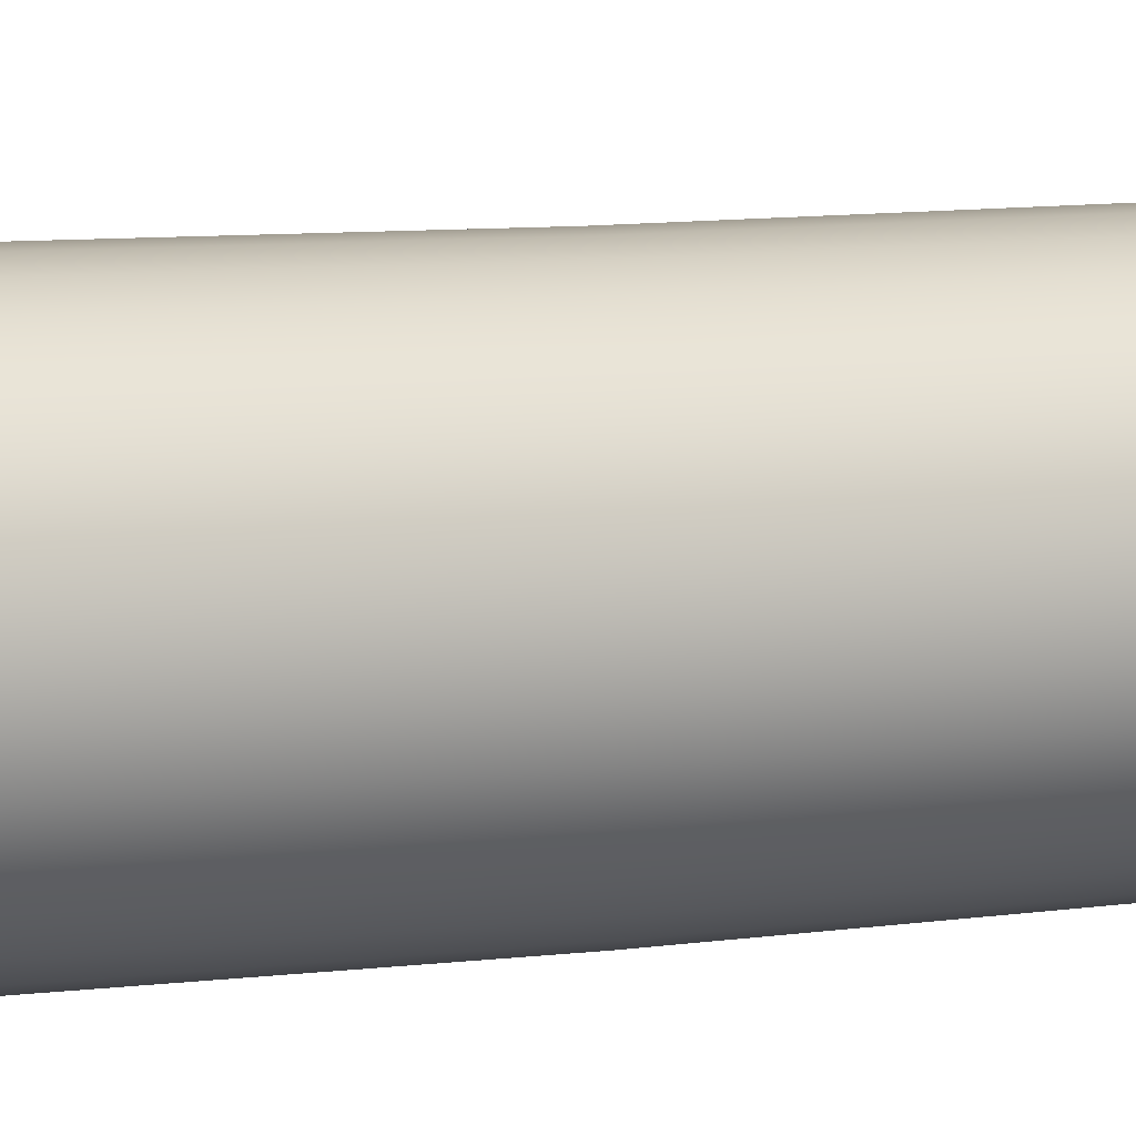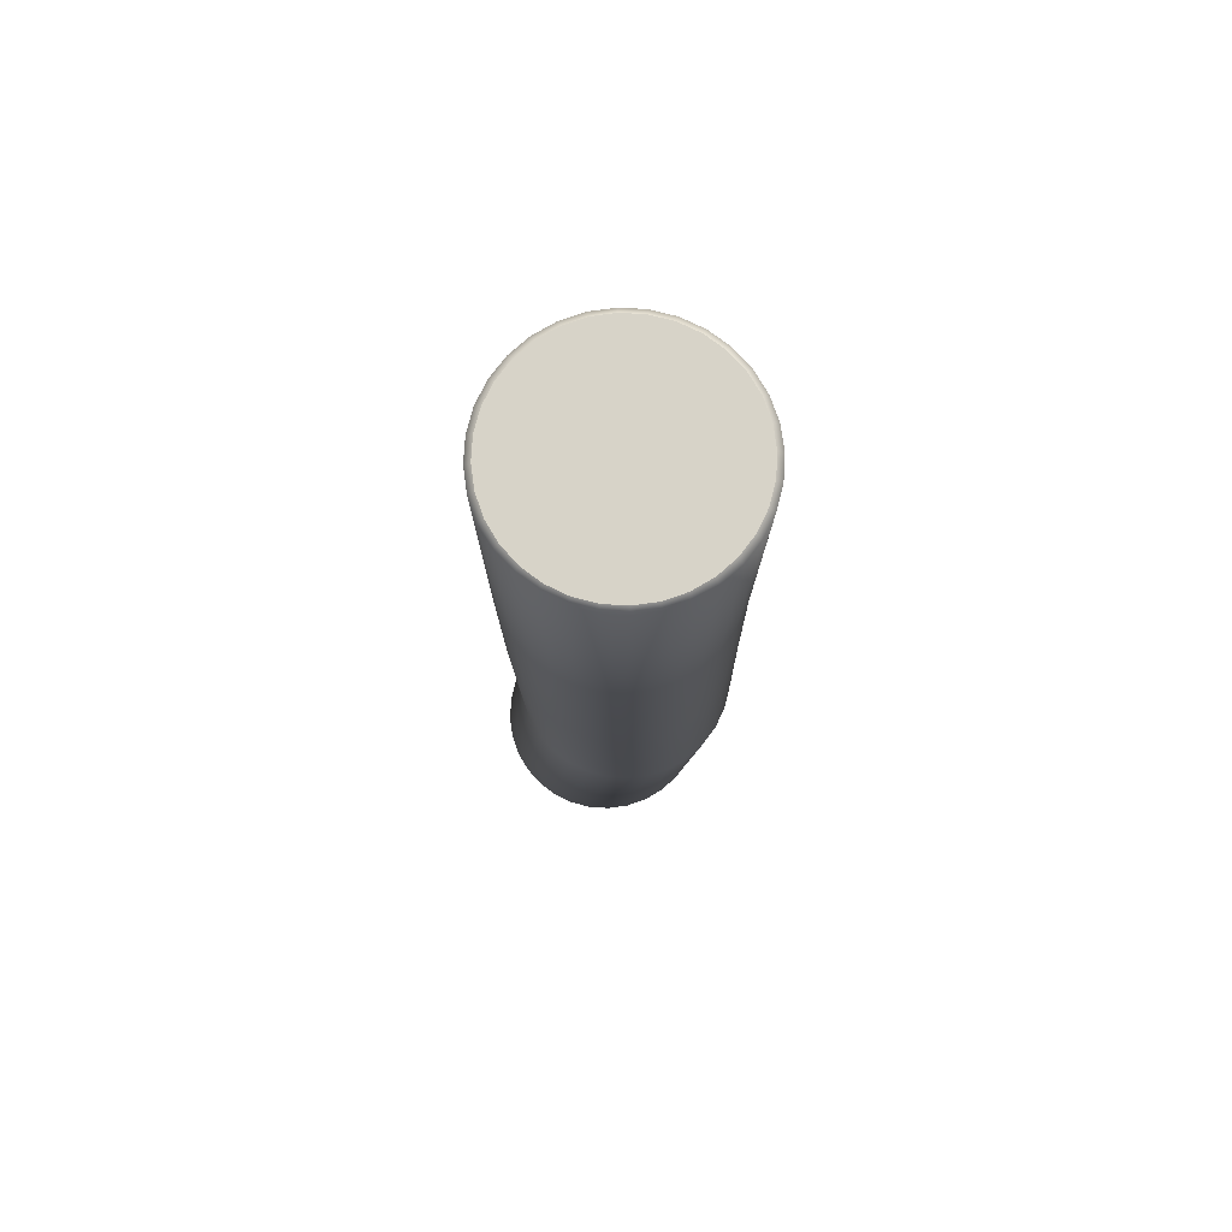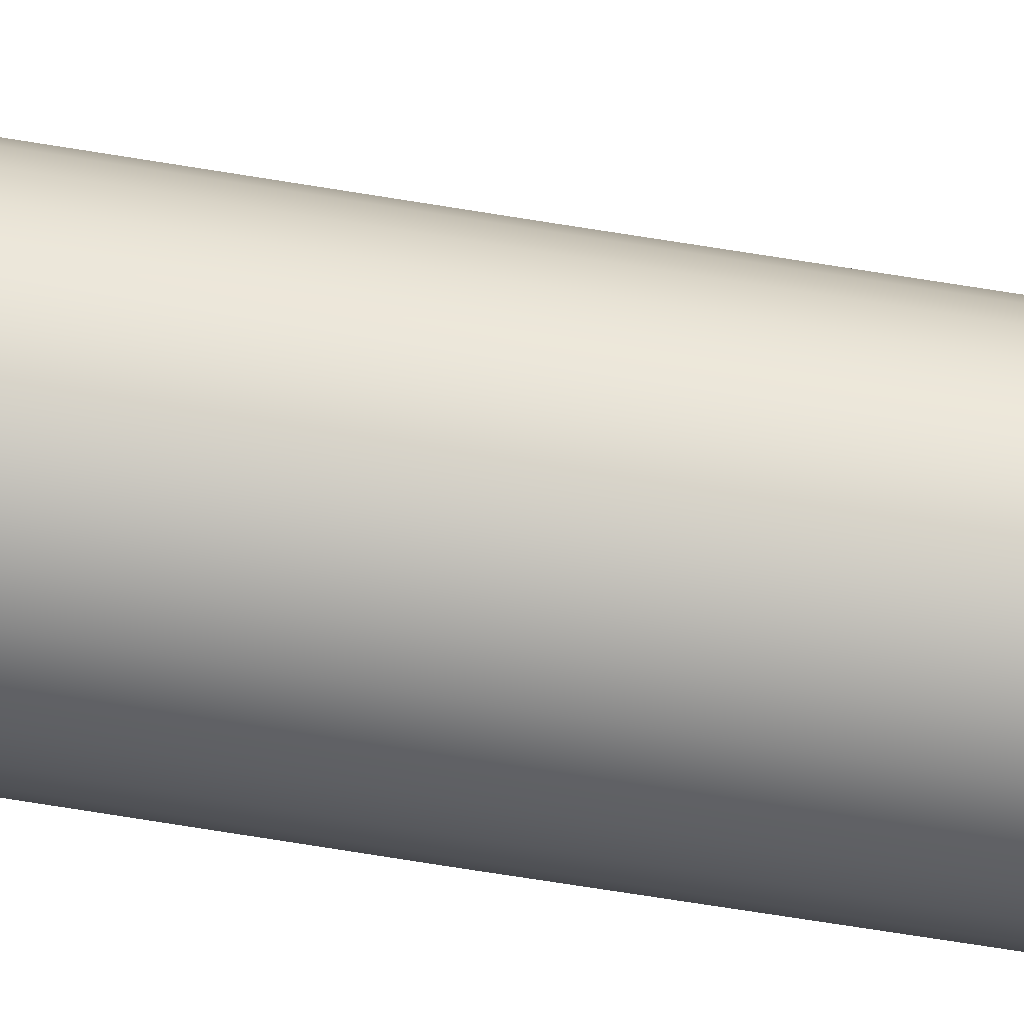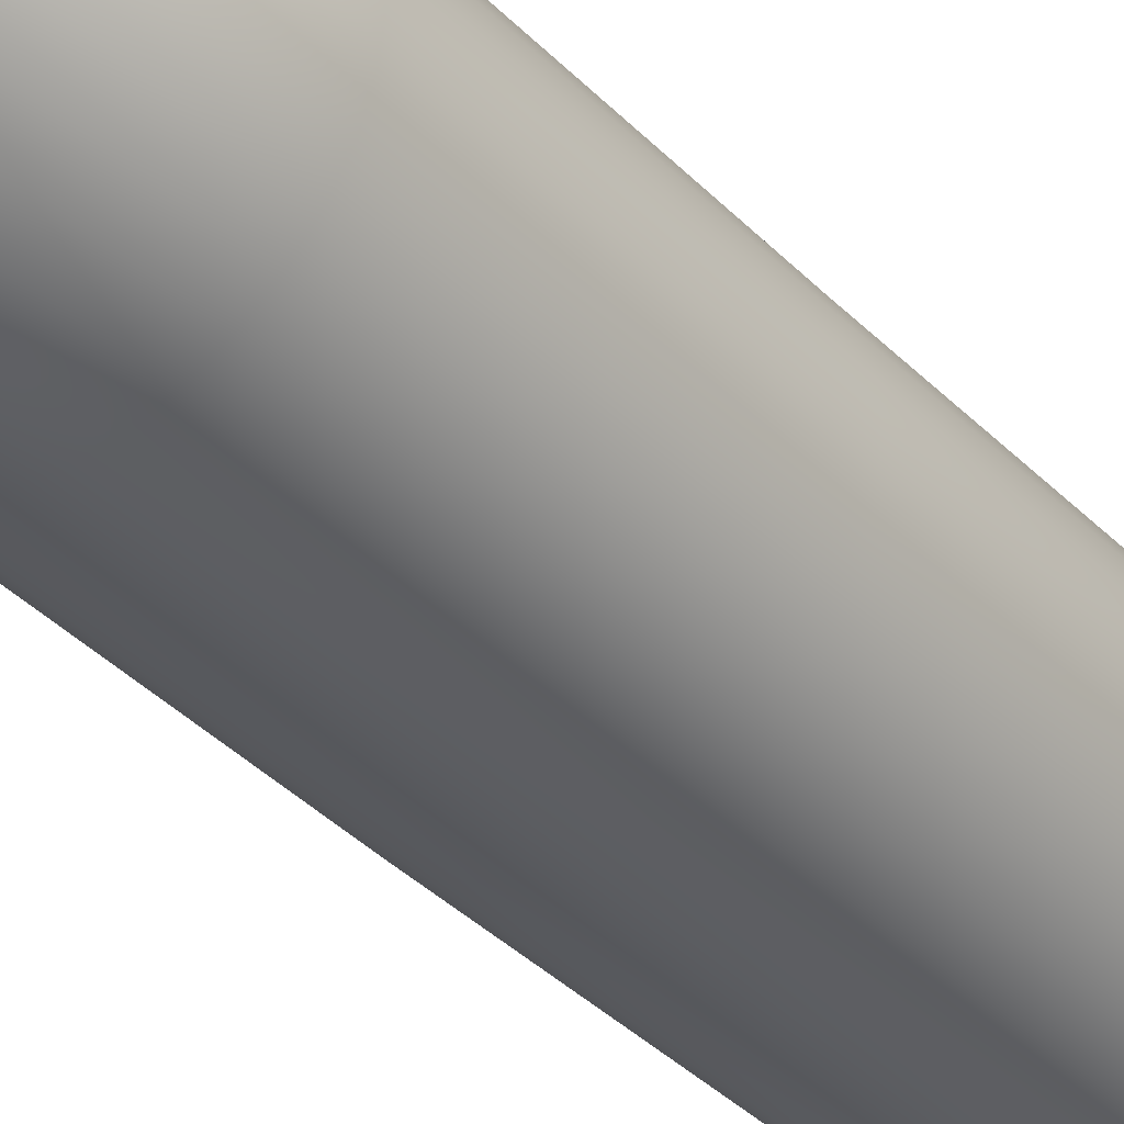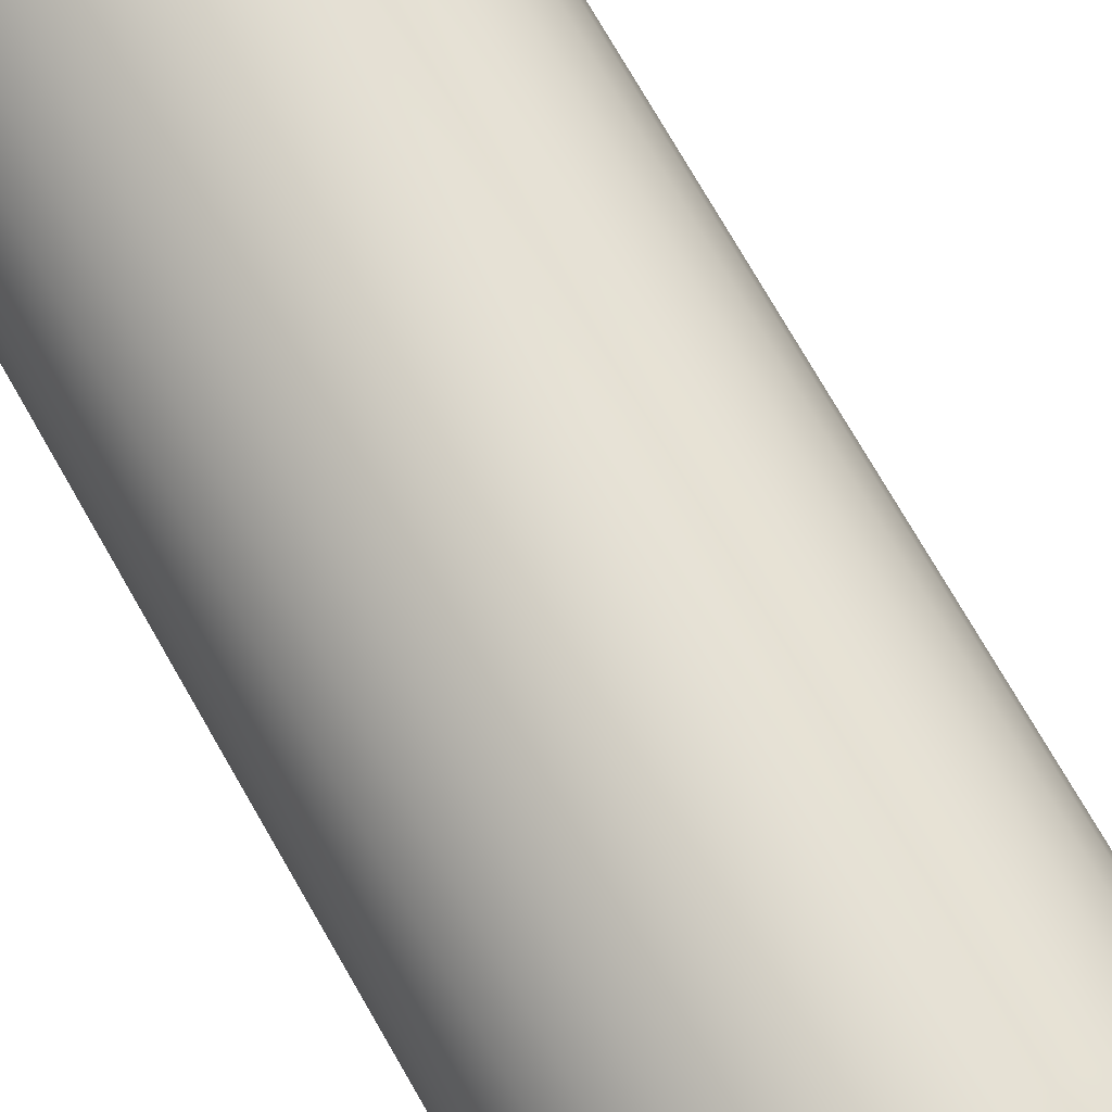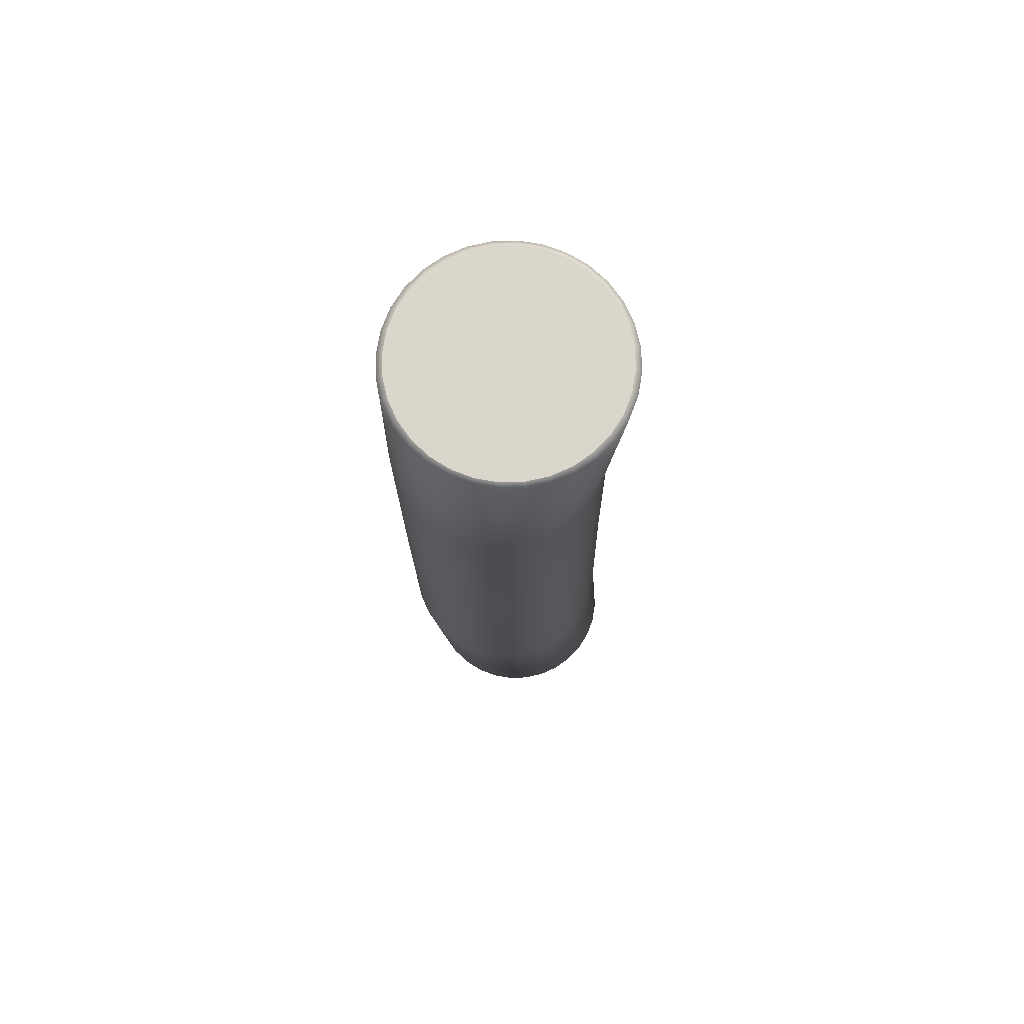
<metadata>
{"format":"obj","ext":"obj","renderer":"f3d","projection":"perspective","resolution":1024,"background":"white","views":[{"elev":4.7,"azim":66.6,"up":"+Y"},{"elev":76.5,"azim":31.5,"up":"+Z"},{"elev":-73.6,"azim":-98.7,"up":"+Y"},{"elev":-37.0,"azim":36.8,"up":"+Y"},{"elev":70.8,"azim":150.8,"up":"+Y"},{"elev":73.9,"azim":150.3,"up":"+Z"}]}
</metadata>
<code>
o Cylinder.001
v -0.03203 1.336 2.869
v 0.09405 1.323 2.869
v 0.2153 1.287 2.869
v 0.327 1.227 2.869
v 0.425 1.146 2.869
v 0.5053 1.049 2.869
v 0.5651 0.9368 2.869
v 0.6018 0.8155 2.869
v 0.6143 0.6895 2.869
v 0.6018 0.5634 2.869
v 0.5651 0.4421 2.869
v 0.5053 0.3304 2.869
v 0.425 0.2325 2.869
v 0.327 0.1521 2.869
v 0.2153 0.09235 2.869
v 0.09405 0.05557 2.869
v -0.03203 0.04316 2.869
v -0.1581 0.05557 2.869
v -0.2794 0.09235 2.869
v -0.3911 0.1521 2.869
v -0.489 0.2325 2.869
v -0.5694 0.3304 2.869
v -0.6291 0.4421 2.869
v -0.6659 0.5634 2.869
v -0.6783 0.6895 2.869
v -0.6659 0.8155 2.869
v -0.6291 0.9368 2.869
v -0.5694 1.049 2.869
v -0.489 1.146 2.869
v -0.3911 1.227 2.869
v -0.2794 1.287 2.869
v -0.1581 1.323 2.869
v -0.1226 1.243 -2.874
v -0.002504 1.232 -2.874
v 0.113 1.197 -2.874
v 0.2194 1.14 -2.874
v 0.3127 1.063 -2.874
v 0.3892 0.9699 -2.874
v 0.4461 0.8635 -2.874
v 0.4811 0.748 -2.874
v 0.4929 0.6279 -2.874
v 0.4811 0.5078 -2.874
v 0.4461 0.3924 -2.874
v 0.3892 0.2859 -2.874
v 0.3127 0.1927 -2.874
v 0.2194 0.1161 -2.874
v 0.113 0.05924 -2.874
v -0.002505 0.02422 -2.874
v -0.1226 0.01239 -2.874
v -0.2427 0.02422 -2.874
v -0.3581 0.05924 -2.874
v -0.4646 0.1161 -2.874
v -0.5578 0.1927 -2.874
v -0.6344 0.2859 -2.874
v -0.6913 0.3924 -2.874
v -0.7263 0.5078 -2.874
v -0.7381 0.6279 -2.874
v -0.7263 0.748 -2.874
v -0.6913 0.8635 -2.874
v -0.6344 0.9699 -2.874
v -0.5578 1.063 -2.874
v -0.4646 1.14 -2.874
v -0.3581 1.197 -2.874
v -0.2427 1.232 -2.874
f 33 34 35 36 37 38 39 40 41 42 43 44 45 46 47 48 49 50 51 52 53 54 55 56 57 58 59 60 61 62 63 64
f 2 1 32 31 30 29 28 27 26 25 24 23 22 21 20 19 18 17 16 15 14 13 12 11 10 9 8 7 6 5 4 3
o Cylinder
v -0.1226 1.276 -2.842
v -0.03203 1.37 2.842
v 0.003816 1.263 -2.842
v 0.1007 1.357 2.842
v 0.1254 1.227 -2.842
v 0.2283 1.318 2.842
v 0.2374 1.167 -2.842
v 0.3459 1.255 2.842
v 0.3356 1.086 -2.842
v 0.449 1.171 2.842
v 0.4161 0.9879 -2.842
v 0.5336 1.067 2.842
v 0.476 0.8759 -2.842
v 0.5965 0.9498 2.842
v 0.5129 0.7543 -2.842
v 0.6352 0.8222 2.842
v 0.5253 0.6279 -2.842
v 0.6483 0.6895 2.842
v 0.5129 0.5015 -2.842
v 0.6352 0.5567 2.842
v 0.476 0.38 -2.842
v 0.5965 0.4291 2.842
v 0.4161 0.2679 -2.842
v 0.5336 0.3115 2.842
v 0.3356 0.1698 -2.842
v 0.449 0.2084 2.842
v 0.2374 0.08919 -2.842
v 0.3459 0.1238 2.842
v 0.1254 0.02931 -2.842
v 0.2283 0.06093 2.842
v 0.003816 -0.007557 -2.842
v 0.1007 0.02221 2.842
v -0.1226 -0.02001 -2.842
v -0.03203 0.009141 2.842
v -0.249 -0.007556 -2.842
v -0.1648 0.02221 2.842
v -0.3705 0.02931 -2.842
v -0.2924 0.06093 2.842
v -0.4826 0.08919 -2.842
v -0.41 0.1238 2.842
v -0.5807 0.1698 -2.842
v -0.5131 0.2084 2.842
v -0.6613 0.2679 -2.842
v -0.5977 0.3115 2.842
v -0.7212 0.38 -2.842
v -0.6606 0.4291 2.842
v -0.7581 0.5015 -2.842
v -0.6993 0.5567 2.842
v -0.7705 0.6279 -2.842
v -0.7123 0.6895 2.842
v -0.7581 0.7543 -2.842
v -0.6993 0.8222 2.842
v -0.7212 0.8759 -2.842
v -0.6606 0.9498 2.842
v -0.6613 0.9879 -2.842
v -0.5977 1.067 2.842
v -0.5807 1.086 -2.842
v -0.5131 1.171 2.842
v -0.4825 1.167 -2.842
v -0.41 1.255 2.842
v -0.3705 1.227 -2.842
v -0.2924 1.318 2.842
v -0.249 1.263 -2.842
v -0.1648 1.357 2.842
v 0 1.286 -0
v 0.1264 1.274 -0
v 0.2479 1.237 -0
v 0.36 1.177 -0
v 0.4581 1.096 -0
v 0.5387 0.9982 -0
v 0.5986 0.8862 -0
v 0.6355 0.7646 -0
v 0.6479 0.6382 0
v 0.6355 0.5118 0
v 0.5986 0.3903 0
v 0.5387 0.2783 0
v 0.4581 0.1801 0
v 0.36 0.09951 0
v 0.2479 0.03964 0
v 0.1264 0.002767 0
v -0 -0.009682 0
v -0.1264 0.002767 0
v -0.2479 0.03964 0
v -0.36 0.09951 0
v -0.4581 0.1801 0
v -0.5387 0.2783 0
v -0.5986 0.3903 0
v -0.6355 0.5118 0
v -0.6479 0.6382 0
v -0.6355 0.7646 -0
v -0.5986 0.8862 -0
v -0.5387 0.9982 -0
v -0.4581 1.096 -0
v -0.36 1.177 -0
v -0.2479 1.237 -0
v -0.1264 1.274 -0
v 0 1.268 1.421
v 0.1264 1.256 1.421
v 0.2479 1.219 1.421
v 0.36 1.159 1.421
v 0.4581 1.078 1.421
v 0.5387 0.9802 1.421
v 0.5986 0.8682 1.421
v 0.6355 0.7467 1.421
v 0.6479 0.6203 1.421
v 0.6355 0.4939 1.421
v 0.5986 0.3723 1.421
v 0.5387 0.2603 1.421
v 0.4581 0.1621 1.421
v 0.36 0.08155 1.421
v 0.2479 0.02168 1.421
v 0.1264 -0.0152 1.421
v -0 -0.02764 1.421
v -0.1264 -0.01519 1.421
v -0.2479 0.02168 1.421
v -0.36 0.08155 1.421
v -0.4581 0.1621 1.421
v -0.5387 0.2603 1.421
v -0.5986 0.3723 1.421
v -0.6355 0.4939 1.421
v -0.6479 0.6203 1.421
v -0.6355 0.7467 1.421
v -0.5986 0.8682 1.421
v -0.5387 0.9802 1.421
v -0.4581 1.078 1.421
v -0.36 1.159 1.421
v -0.2479 1.219 1.421
v -0.1264 1.256 1.421
v 0.1264 1.312 -1.421
v 0.2479 1.275 -1.421
v 0.36 1.215 -1.421
v 0.4581 1.135 -1.421
v 0.5387 1.037 -1.421
v 0.5986 0.9246 -1.421
v 0.6355 0.803 -1.421
v 0.6479 0.6766 -1.421
v 0.6355 0.5502 -1.421
v 0.5986 0.4287 -1.421
v 0.5387 0.3166 -1.421
v 0.4581 0.2185 -1.421
v 0.36 0.1379 -1.421
v 0.2479 0.07802 -1.421
v 0.1264 0.04115 -1.421
v -0 0.0287 -1.421
v -0.1264 0.04115 -1.421
v -0.2479 0.07802 -1.421
v -0.36 0.1379 -1.421
v -0.4581 0.2185 -1.421
v -0.5387 0.3167 -1.421
v -0.5986 0.4287 -1.421
v -0.6355 0.5502 -1.421
v -0.6479 0.6766 -1.421
v -0.6355 0.803 -1.421
v -0.5986 0.9246 -1.421
v -0.5387 1.037 -1.421
v -0.4581 1.135 -1.421
v -0.36 1.215 -1.421
v -0.2479 1.275 -1.421
v -0.1264 1.312 -1.421
v 0 1.325 -1.421
v -0.03203 1.336 2.869
v 0.09405 1.323 2.869
v 0.2153 1.287 2.869
v 0.327 1.227 2.869
v 0.425 1.146 2.869
v 0.5053 1.049 2.869
v 0.5651 0.9368 2.869
v 0.6018 0.8155 2.869
v 0.6143 0.6895 2.869
v 0.6018 0.5634 2.869
v 0.5651 0.4421 2.869
v 0.5053 0.3304 2.869
v 0.425 0.2325 2.869
v 0.327 0.1521 2.869
v 0.2153 0.09235 2.869
v 0.09405 0.05557 2.869
v -0.03203 0.04316 2.869
v -0.1581 0.05557 2.869
v -0.2794 0.09235 2.869
v -0.3911 0.1521 2.869
v -0.489 0.2325 2.869
v -0.5694 0.3304 2.869
v -0.6291 0.4421 2.869
v -0.6659 0.5634 2.869
v -0.6783 0.6895 2.869
v -0.6659 0.8155 2.869
v -0.6291 0.9368 2.869
v -0.5694 1.049 2.869
v -0.489 1.146 2.869
v -0.3911 1.227 2.869
v -0.2794 1.287 2.869
v -0.1581 1.323 2.869
v -0.1226 1.243 -2.874
v -0.002504 1.232 -2.874
v 0.113 1.197 -2.874
v 0.2194 1.14 -2.874
v 0.3127 1.063 -2.874
v 0.3892 0.9699 -2.874
v 0.4461 0.8635 -2.874
v 0.4811 0.748 -2.874
v 0.4929 0.6279 -2.874
v 0.4811 0.5078 -2.874
v 0.4461 0.3924 -2.874
v 0.3892 0.2859 -2.874
v 0.3127 0.1927 -2.874
v 0.2194 0.1161 -2.874
v 0.113 0.05924 -2.874
v -0.002505 0.02422 -2.874
v -0.1226 0.01239 -2.874
v -0.2427 0.02422 -2.874
v -0.3581 0.05924 -2.874
v -0.4646 0.1161 -2.874
v -0.5578 0.1927 -2.874
v -0.6344 0.2859 -2.874
v -0.6913 0.3924 -2.874
v -0.7263 0.5078 -2.874
v -0.7381 0.6279 -2.874
v -0.7263 0.748 -2.874
v -0.6913 0.8635 -2.874
v -0.6344 0.9699 -2.874
v -0.5578 1.063 -2.874
v -0.4646 1.14 -2.874
v -0.3581 1.197 -2.874
v -0.2427 1.232 -2.874
f 161 66 68 162
f 162 68 70 163
f 163 70 72 164
f 164 72 74 165
f 165 74 76 166
f 166 76 78 167
f 167 78 80 168
f 168 80 82 169
f 169 82 84 170
f 170 84 86 171
f 171 86 88 172
f 172 88 90 173
f 173 90 92 174
f 174 92 94 175
f 175 94 96 176
f 176 96 98 177
f 177 98 100 178
f 178 100 102 179
f 179 102 104 180
f 180 104 106 181
f 181 106 108 182
f 182 108 110 183
f 183 110 112 184
f 184 112 114 185
f 185 114 116 186
f 186 116 118 187
f 187 118 120 188
f 188 120 122 189
f 189 122 124 190
f 190 124 126 191
f 66 128 256 225
f 192 128 66 161
f 191 126 128 192
f 125 127 288 287
f 222 159 160 223
f 223 160 129 224
f 221 158 159 222
f 220 157 158 221
f 219 156 157 220
f 218 155 156 219
f 217 154 155 218
f 216 153 154 217
f 215 152 153 216
f 214 151 152 215
f 213 150 151 214
f 212 149 150 213
f 211 148 149 212
f 210 147 148 211
f 209 146 147 210
f 208 145 146 209
f 207 144 145 208
f 206 143 144 207
f 205 142 143 206
f 204 141 142 205
f 203 140 141 204
f 202 139 140 203
f 201 138 139 202
f 200 137 138 201
f 199 136 137 200
f 198 135 136 199
f 197 134 135 198
f 196 133 134 197
f 195 132 133 196
f 194 131 132 195
f 193 130 131 194
f 224 129 130 193
f 159 191 192 160
f 160 192 161 129
f 158 190 191 159
f 157 189 190 158
f 156 188 189 157
f 155 187 188 156
f 154 186 187 155
f 153 185 186 154
f 152 184 185 153
f 151 183 184 152
f 150 182 183 151
f 149 181 182 150
f 148 180 181 149
f 147 179 180 148
f 146 178 179 147
f 145 177 178 146
f 144 176 177 145
f 143 175 176 144
f 142 174 175 143
f 141 173 174 142
f 140 172 173 141
f 139 171 172 140
f 138 170 171 139
f 137 169 170 138
f 136 168 169 137
f 135 167 168 136
f 134 166 167 135
f 133 165 166 134
f 132 164 165 133
f 131 163 164 132
f 130 162 163 131
f 129 161 162 130
f 65 224 193 67
f 67 193 194 69
f 69 194 195 71
f 71 195 196 73
f 73 196 197 75
f 75 197 198 77
f 77 198 199 79
f 79 199 200 81
f 81 200 201 83
f 83 201 202 85
f 85 202 203 87
f 87 203 204 89
f 89 204 205 91
f 91 205 206 93
f 93 206 207 95
f 95 207 208 97
f 97 208 209 99
f 99 209 210 101
f 101 210 211 103
f 103 211 212 105
f 105 212 213 107
f 107 213 214 109
f 109 214 215 111
f 111 215 216 113
f 113 216 217 115
f 115 217 218 117
f 117 218 219 119
f 119 219 220 121
f 121 220 221 123
f 123 221 222 125
f 127 223 224 65
f 125 222 223 127
f 122 120 252 253
f 114 112 248 249
f 106 104 244 245
f 90 88 236 237
f 74 72 228 229
f 98 96 240 241
f 82 80 232 233
f 128 126 255 256
f 120 118 251 252
f 112 110 247 248
f 104 102 243 244
f 96 94 239 240
f 80 78 231 232
f 88 86 235 236
f 72 70 227 228
f 126 124 254 255
f 118 116 250 251
f 110 108 246 247
f 102 100 242 243
f 86 84 234 235
f 70 68 226 227
f 68 66 225 226
f 94 92 238 239
f 78 76 230 231
f 124 122 253 254
f 116 114 249 250
f 108 106 245 246
f 100 98 241 242
f 76 74 229 230
f 84 82 233 234
f 92 90 237 238
f 117 119 284 283
f 109 111 280 279
f 101 103 276 275
f 77 79 264 263
f 85 87 268 267
f 69 71 260 259
f 93 95 272 271
f 123 125 287 286
f 115 117 283 282
f 107 109 279 278
f 99 101 275 274
f 67 69 259 258
f 65 67 258 257
f 91 93 271 270
f 75 77 263 262
f 83 85 267 266
f 121 123 286 285
f 113 115 282 281
f 105 107 278 277
f 97 99 274 273
f 81 83 266 265
f 89 91 270 269
f 73 75 262 261
f 127 65 257 288
f 119 121 285 284
f 111 113 281 280
f 103 105 277 276
f 87 89 269 268
f 71 73 261 260
f 95 97 273 272
f 79 81 265 264

</code>
